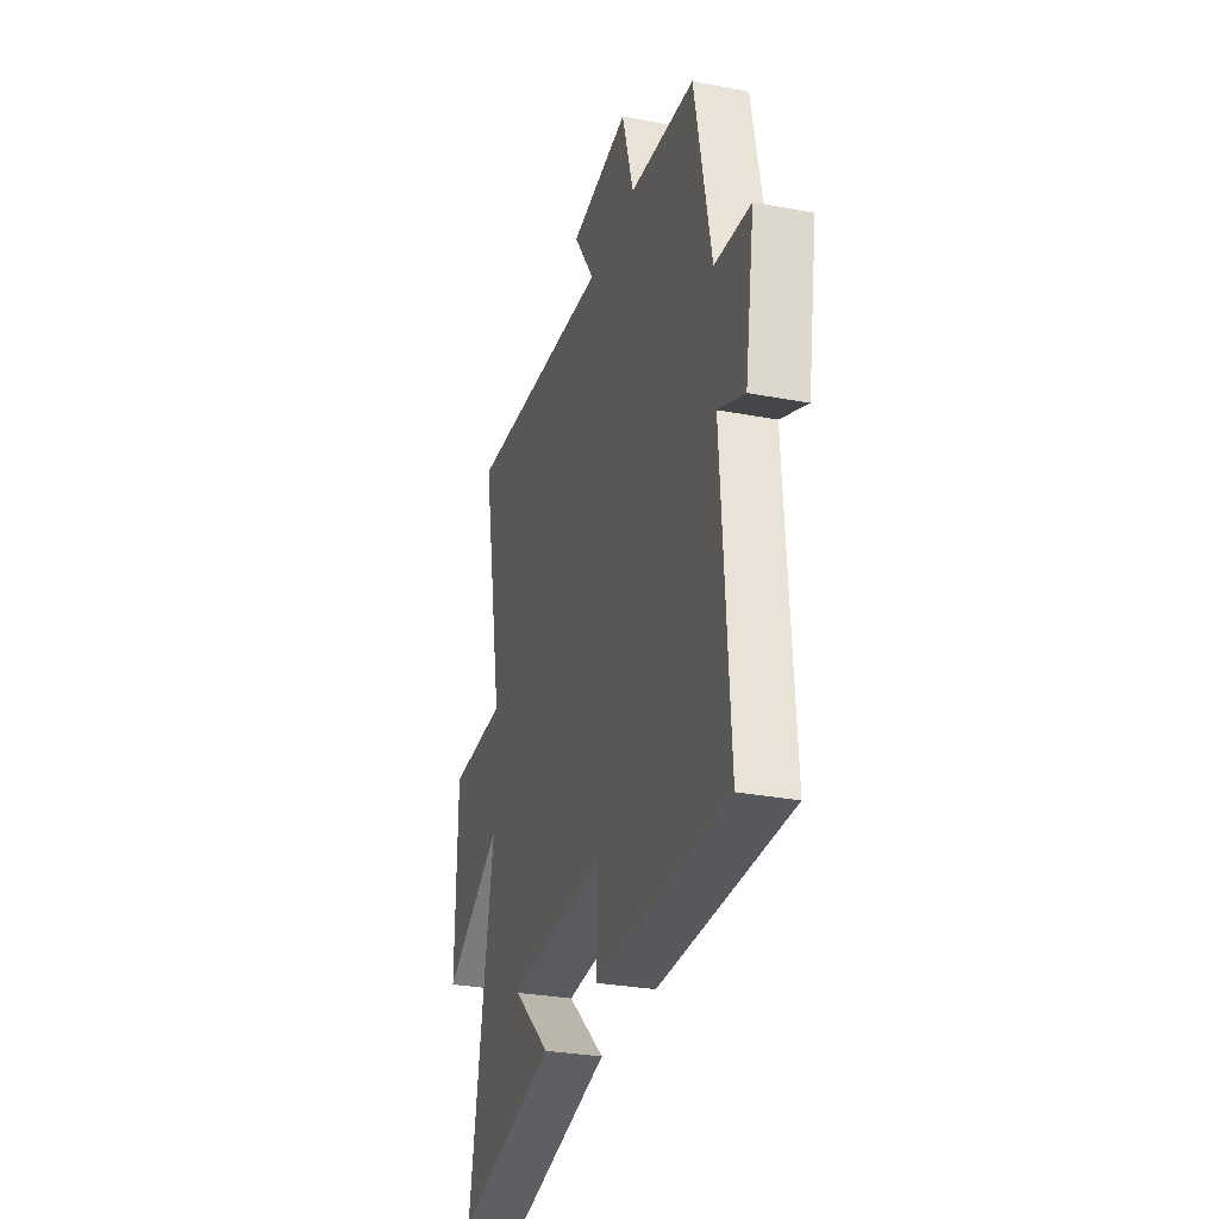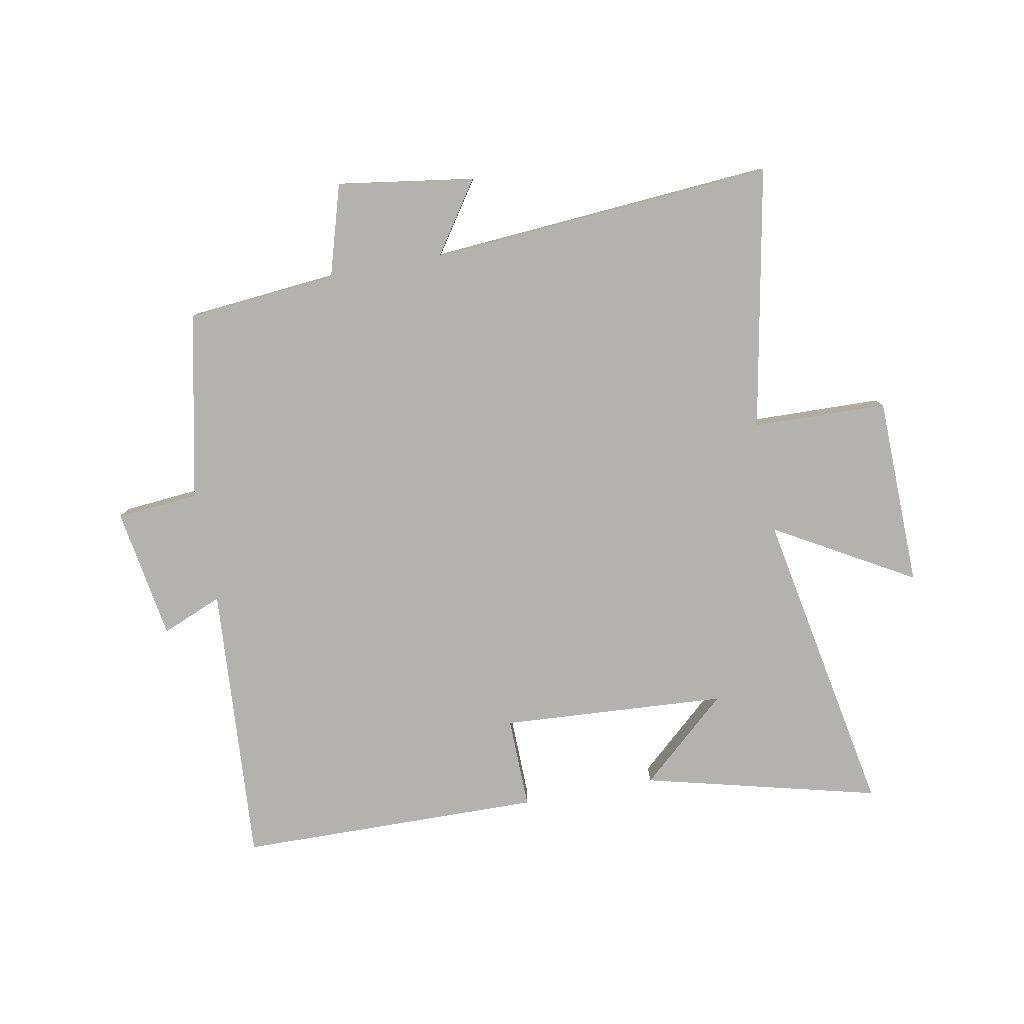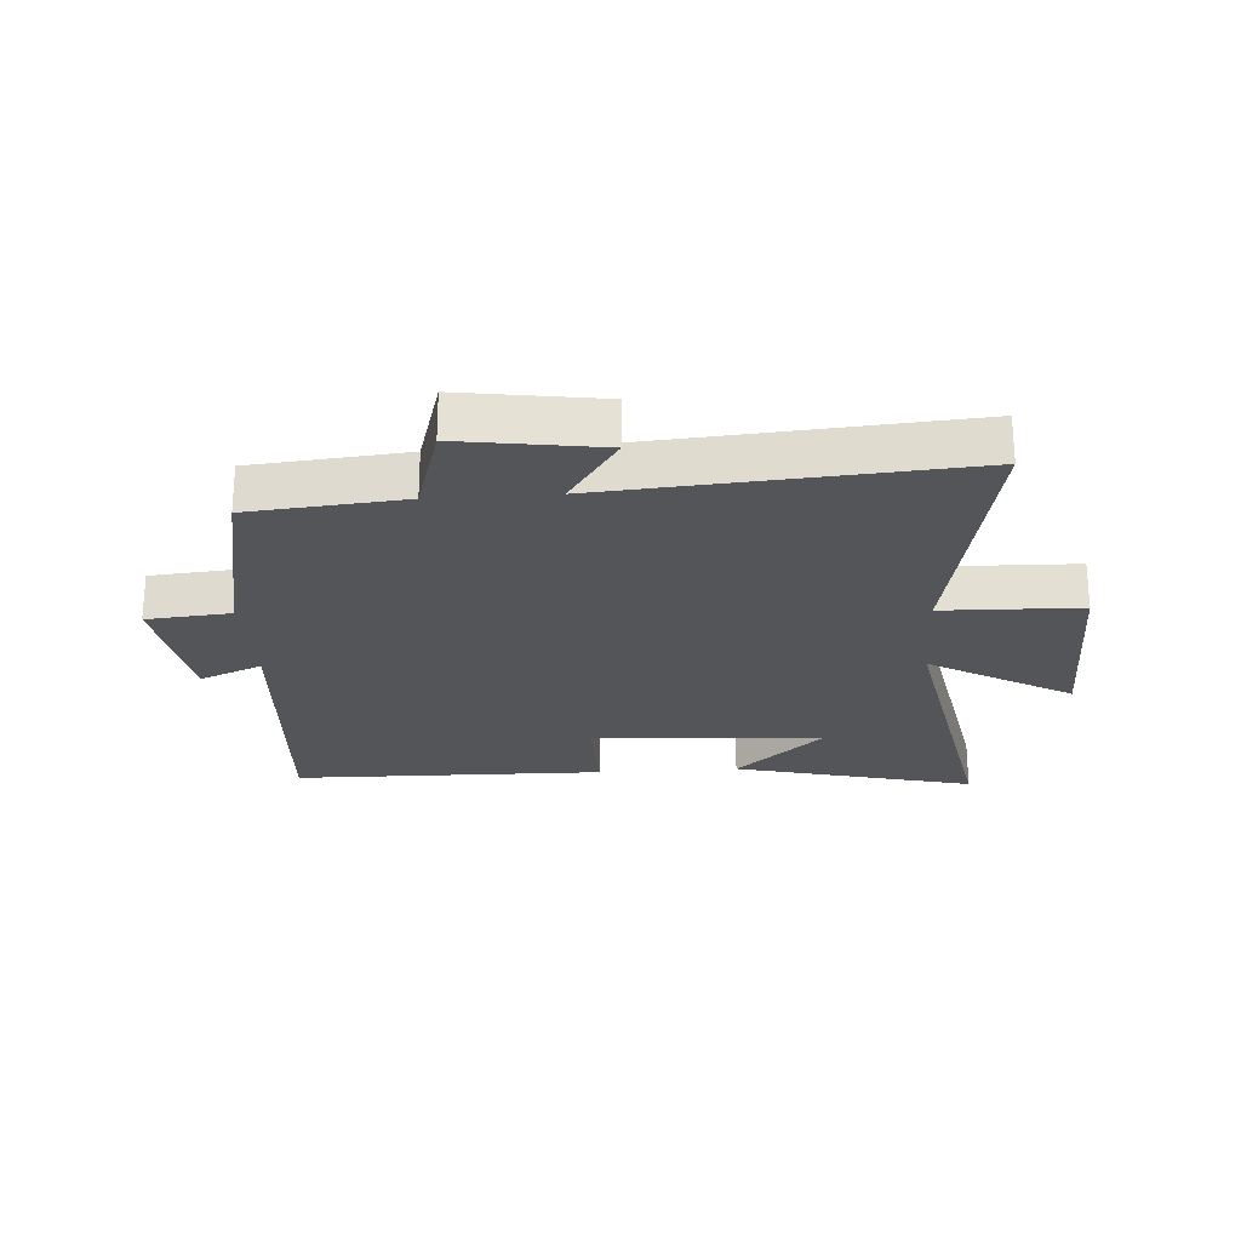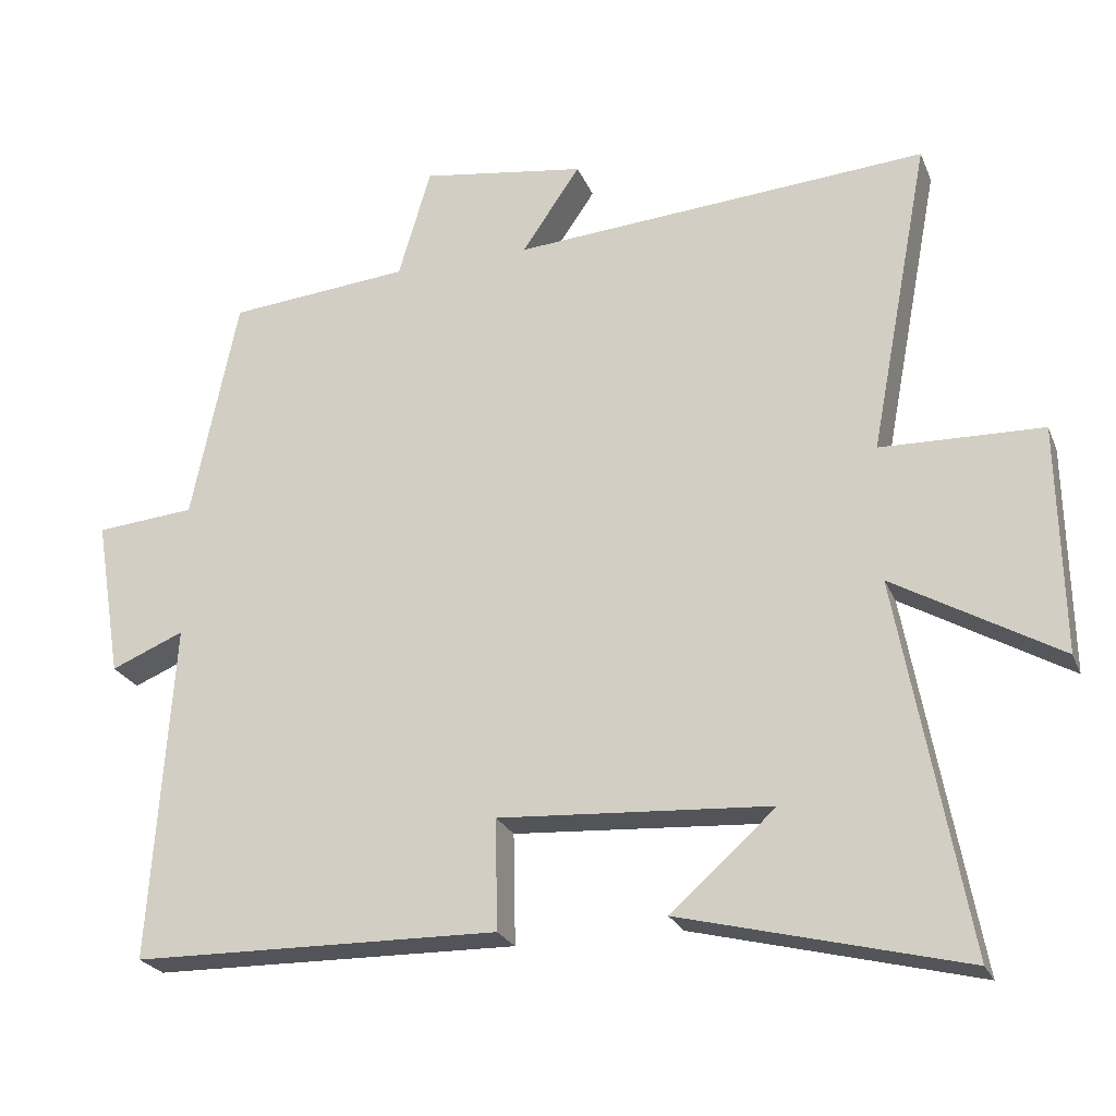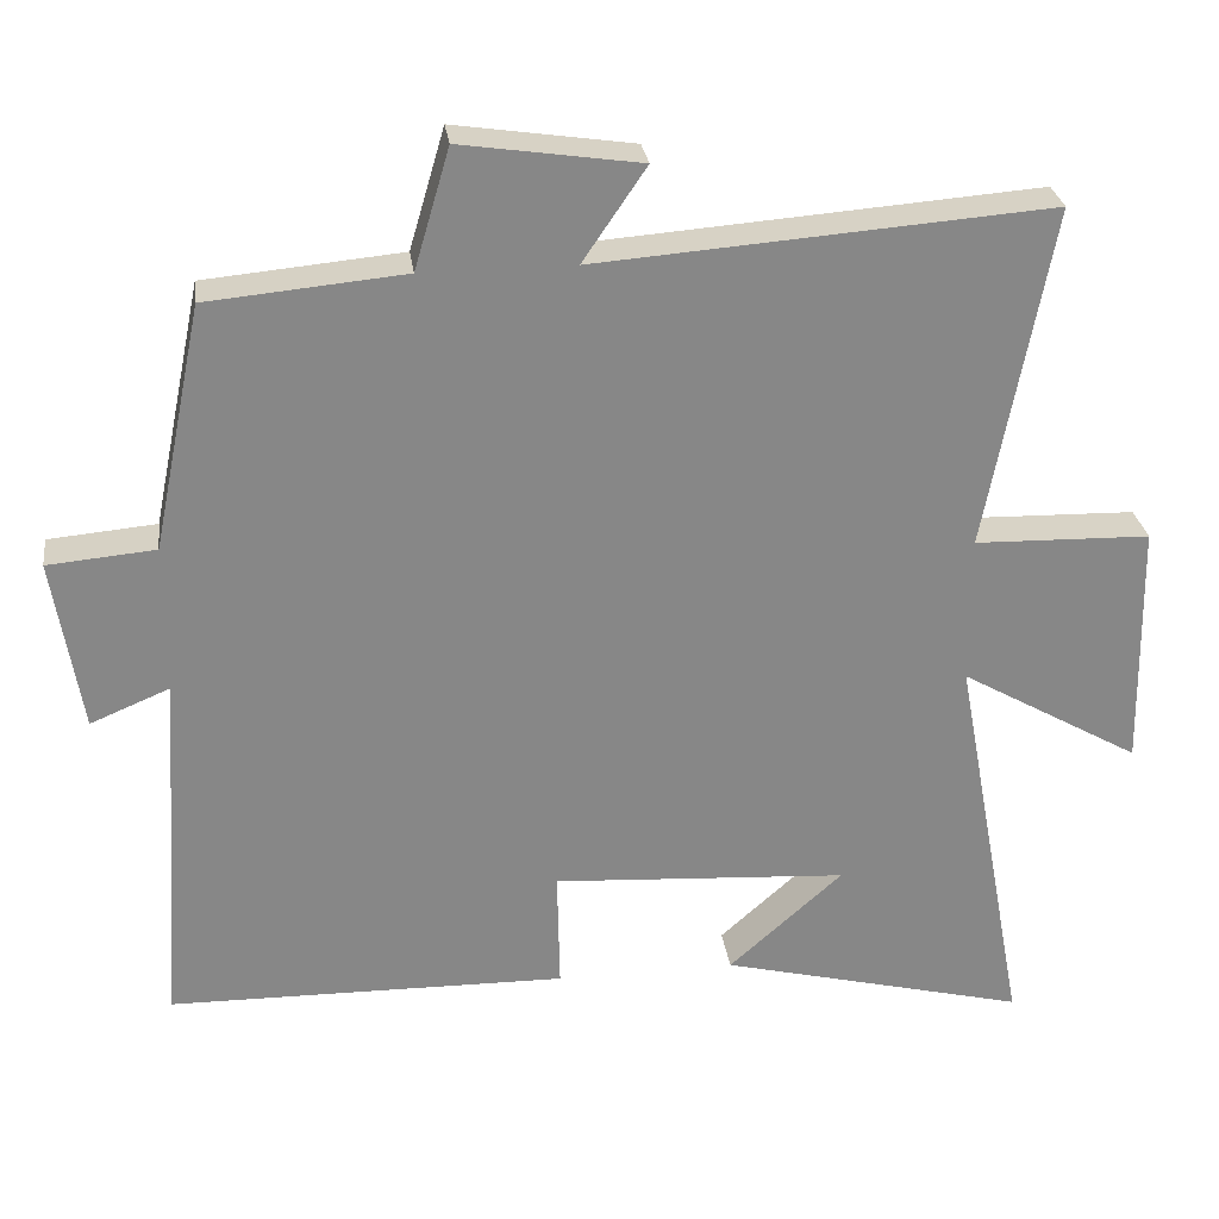
<metadata>
{"format":"obj","ext":"obj","renderer":"f3d","projection":"perspective","resolution":1024,"background":"white","views":[{"elev":-29.0,"azim":-105.8,"up":"+Z"},{"elev":-79.8,"azim":10.6,"up":"+Y"},{"elev":-24.7,"azim":3.9,"up":"+Y"},{"elev":-24.0,"azim":18.6,"up":"+Z"},{"elev":27.9,"azim":-7.8,"up":"+Z"}]}
</metadata>
<code>
v 0.595 0.07 -0.598
v 0.204 0.07 -0.5
v 0.349 0.07 -0.371
v -0.027 0.07 -0.347
v -0.024 0.07 -0.5
v -0.531 0.07 -0.492
v -0.5 0.07 -0.024
v -0.601 0.07 -0.066
v -0.637 0.07 0.154
v -0.5 0.07 0.166
v -0.436 0.07 0.477
v -0.185 0.07 0.5
v -0.14 0.07 0.653
v 0.088 0.07 0.619
v 0.007 0.07 0.5
v 0.583 0.07 0.543
v 0.5 0.07 0.107
v 0.724 0.07 0.101
v 0.73 0.07 -0.215
v 0.5 0.07 -0.083
v 0.595 0 -0.598
v 0.204 0 -0.5
v 0.349 0 -0.371
v -0.027 0 -0.347
v -0.024 0 -0.5
v -0.531 0 -0.492
v -0.5 0 -0.024
v -0.601 0 -0.066
v -0.637 0 0.154
v -0.5 0 0.166
v -0.436 0 0.477
v -0.185 0 0.5
v -0.14 0 0.653
v 0.088 0 0.619
v 0.007 0 0.5
v 0.583 0 0.543
v 0.5 0 0.107
v 0.724 0 0.101
v 0.73 0 -0.215
v 0.5 0 -0.083
f 17 18 19 20
f 15 16 17
f 15 17 20
f 12 13 14 15
f 12 15 20
f 11 12 20
f 10 11 20
f 7 8 9 10
f 7 10 20
f 4 5 6 7
f 3 4 7 20
f 1 2 3
f 1 3 20
f 40 39 38 37
f 37 36 35
f 40 37 35
f 35 34 33 32
f 40 35 32
f 40 32 31
f 40 31 30
f 30 29 28 27
f 40 30 27
f 27 26 25 24
f 40 27 24 23
f 23 22 21
f 40 23 21
f 1 21 22 2
f 2 22 23 3
f 3 23 24 4
f 4 24 25 5
f 5 25 26 6
f 6 26 27 7
f 7 27 28 8
f 8 28 29 9
f 9 29 30 10
f 10 30 31 11
f 11 31 32 12
f 12 32 33 13
f 13 33 34 14
f 14 34 35 15
f 15 35 36 16
f 16 36 37 17
f 17 37 38 18
f 18 38 39 19
f 19 39 40 20
f 20 40 21 1

</code>
